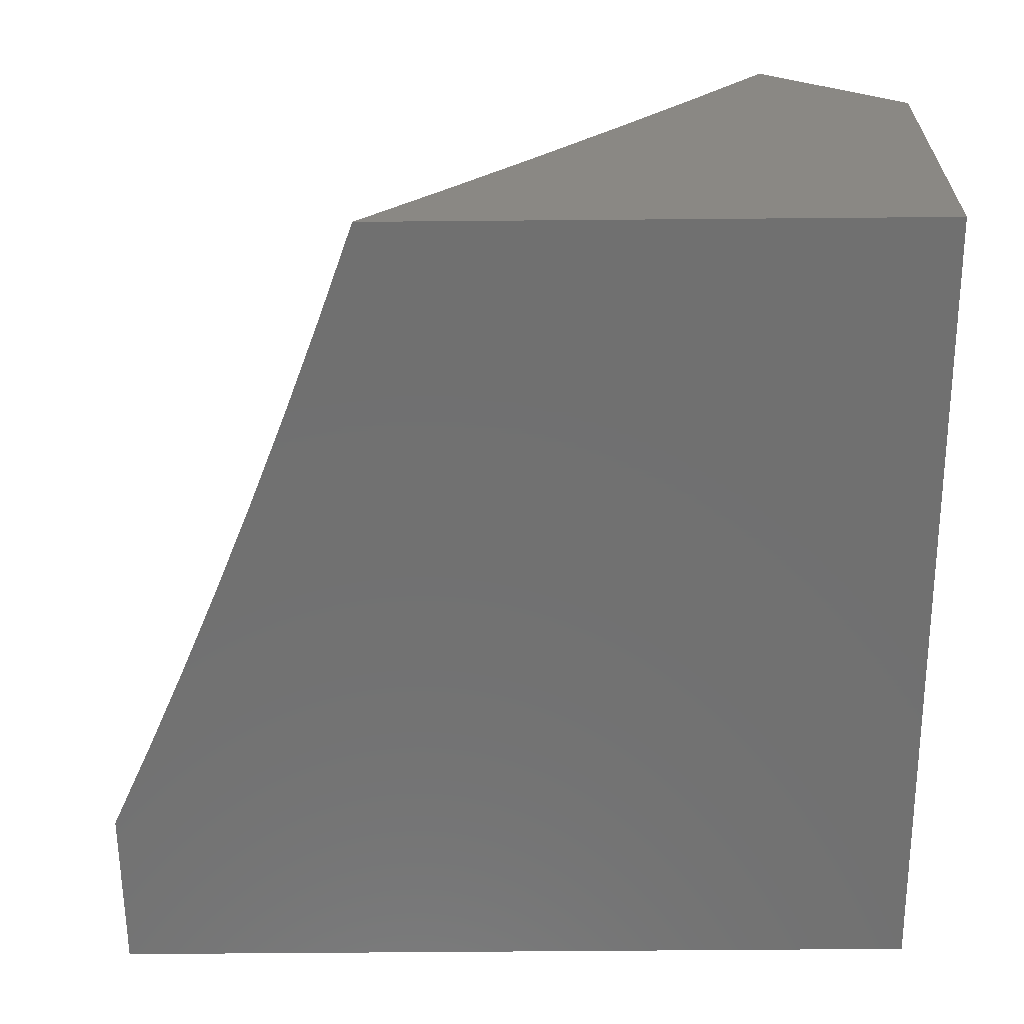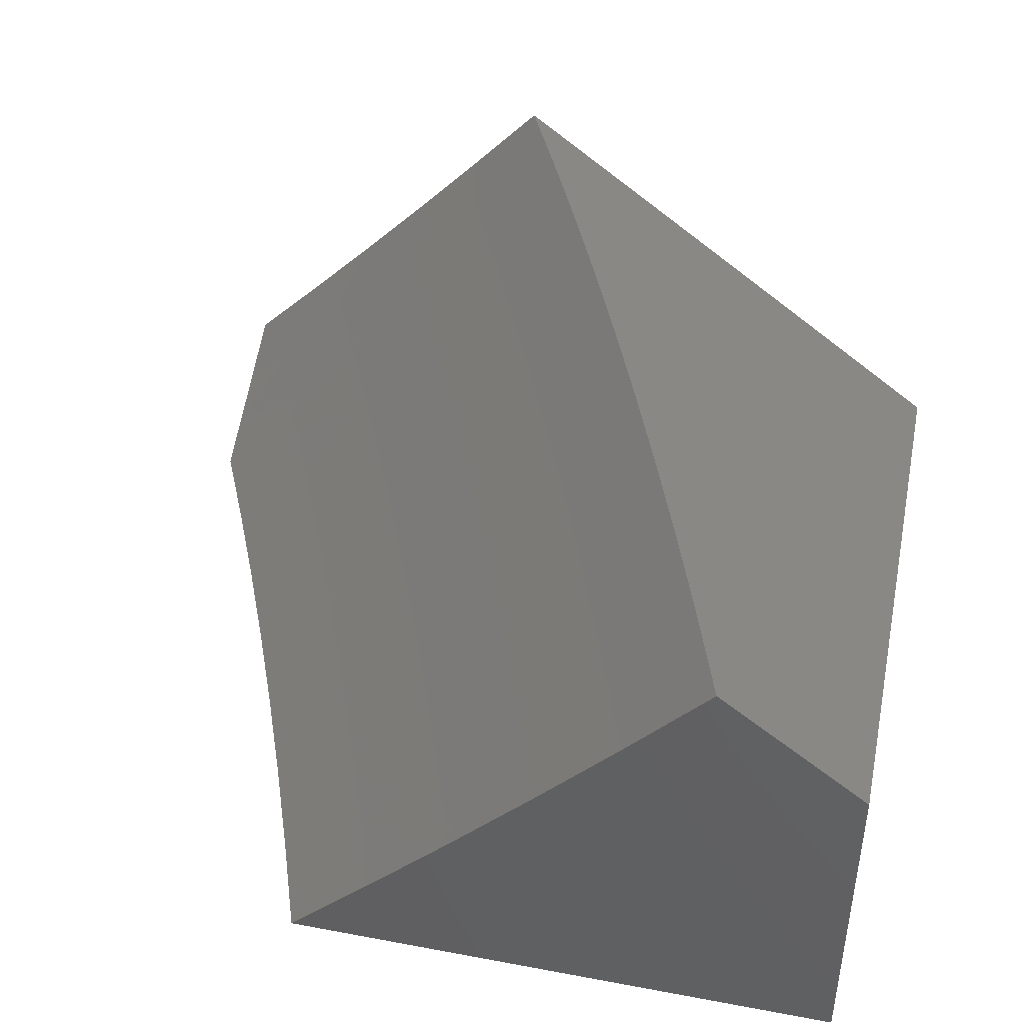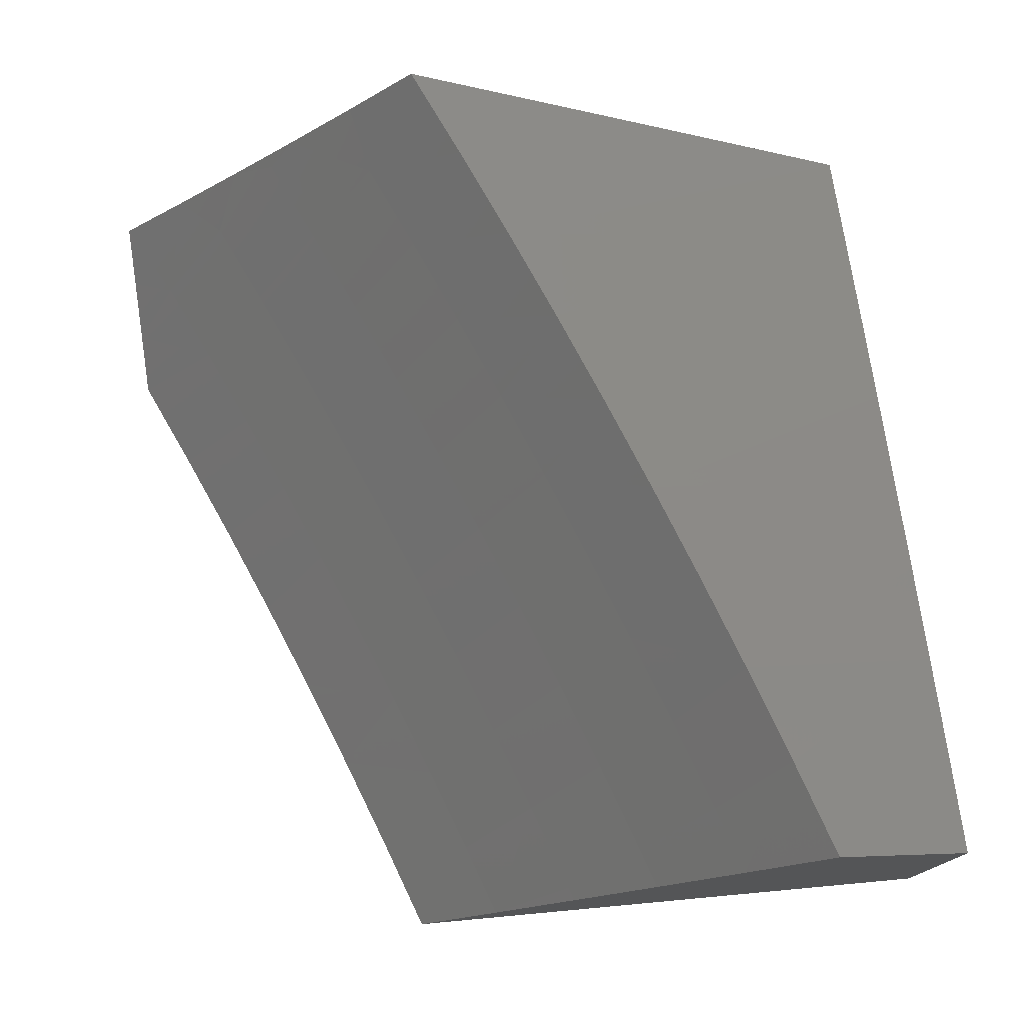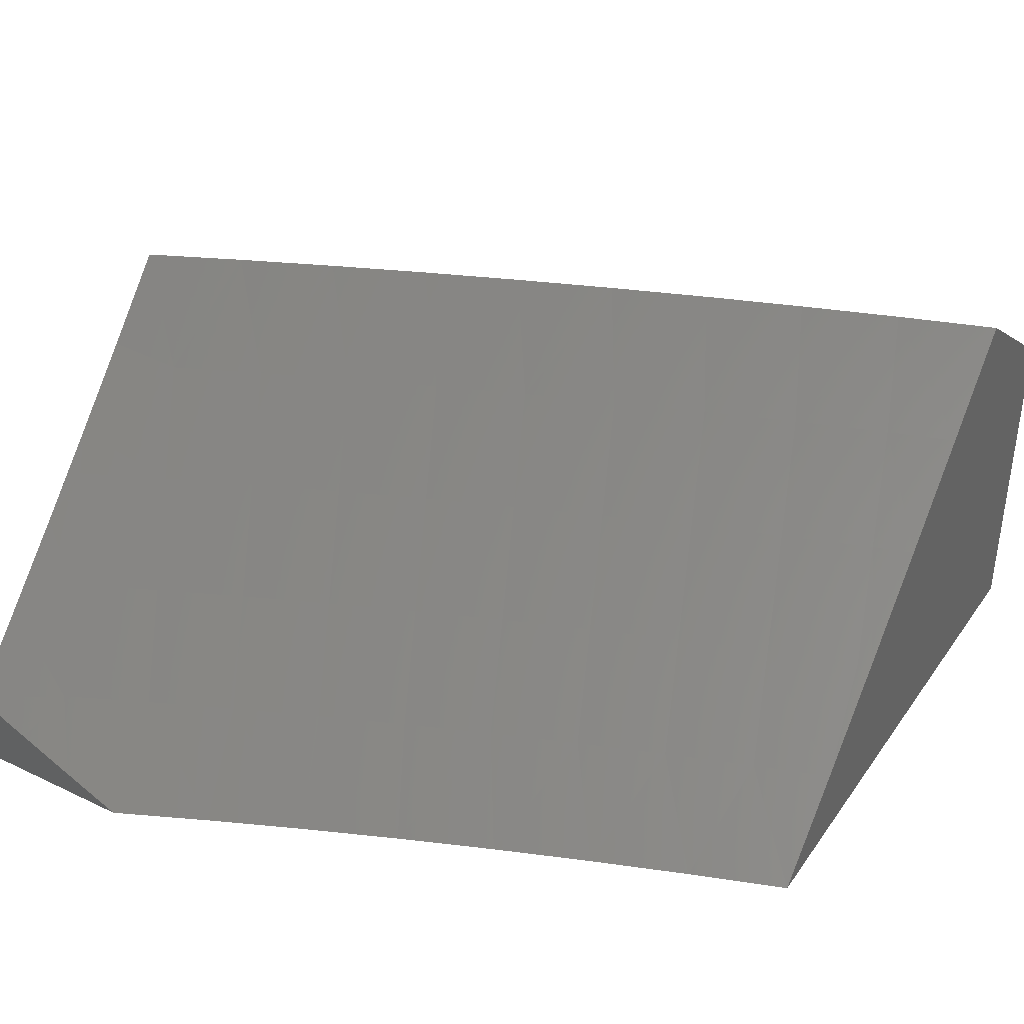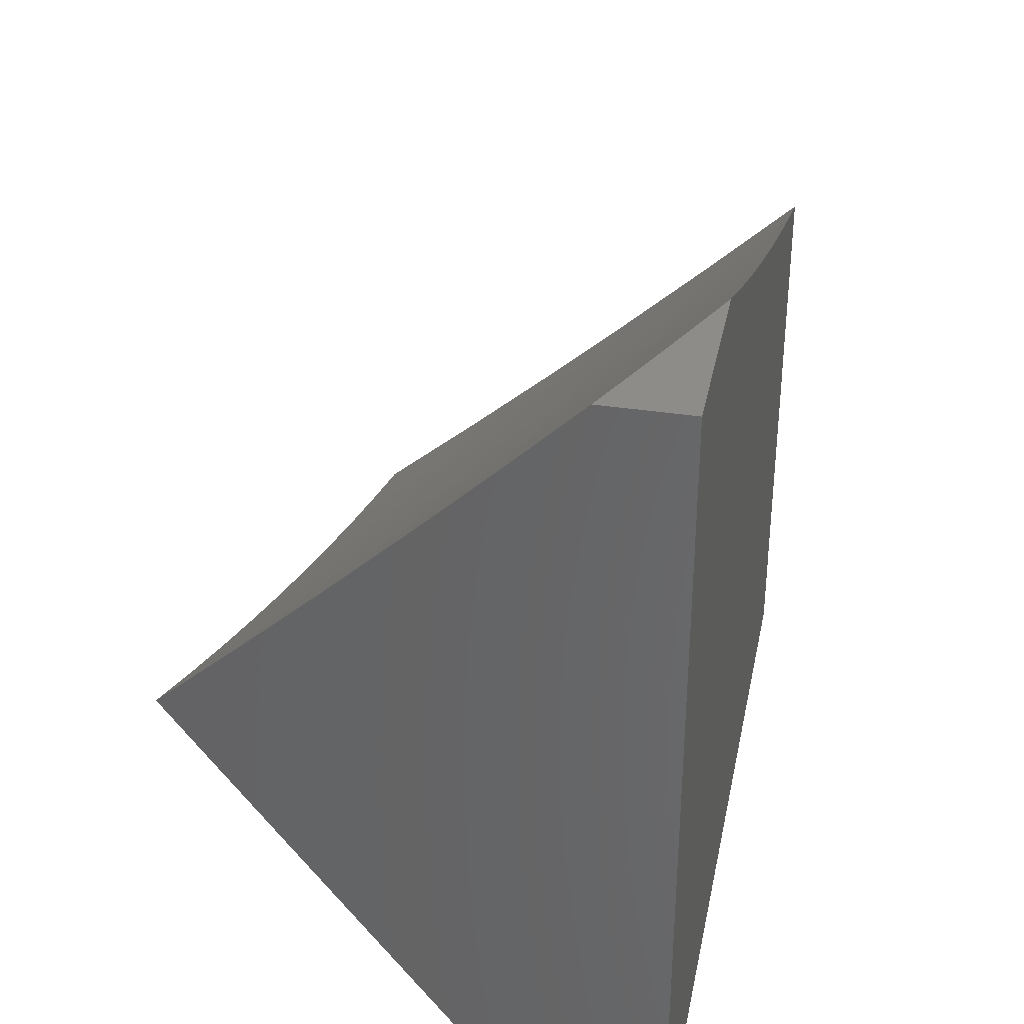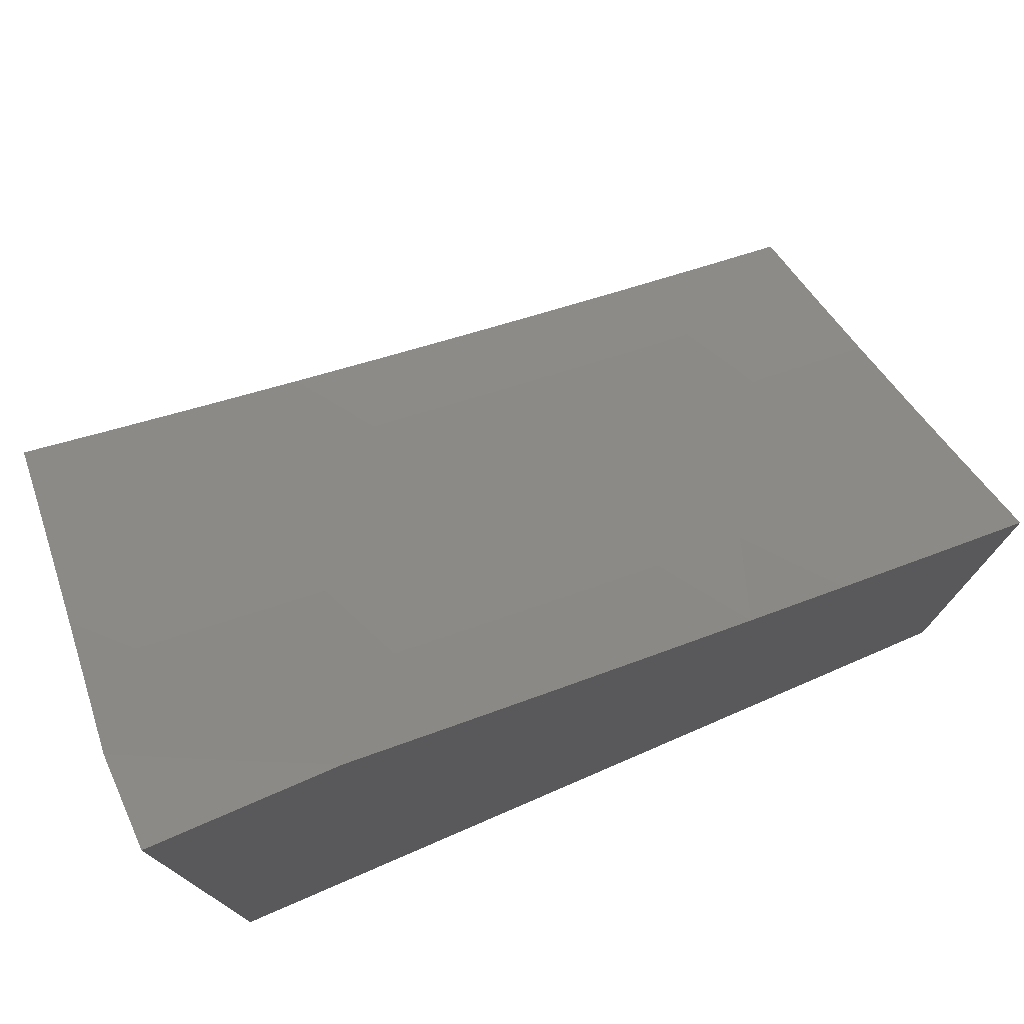
<metadata>
{"format":"stl","ext":"stl","renderer":"f3d","projection":"perspective","resolution":1024,"background":"white","views":[{"elev":-62.5,"azim":-89.5,"up":"+Z"},{"elev":43.9,"azim":-77.6,"up":"+Z"},{"elev":76.6,"azim":-95.3,"up":"+Z"},{"elev":38.3,"azim":-148.8,"up":"+Z"},{"elev":36.0,"azim":101.3,"up":"+Y"},{"elev":76.7,"azim":156.7,"up":"+Y"}]}
</metadata>
<code>
# stl→obj: 87 verts, 170 faces
v 3.891 -8.472 -7.455
v 4 -8.421 -7.455
v 3.923 -8.357 -7.566
v 4 -8.339 -7.546
v 4 -8.256 -7.636
v 4 -8.171 -7.725
v 3.985 -8.225 -7.676
v 3.884 -8.273 -7.676
v 3.819 -8.405 -7.566
v 3.782 -8.522 -7.455
v 3.715 -8.451 -7.566
v 3.672 -8.57 -7.455
v 3.61 -8.497 -7.566
v 3.561 -8.616 -7.455
v 3.505 -8.541 -7.566
v 3.45 -8.661 -7.455
v 3.399 -8.583 -7.566
v 3.338 -8.705 -7.455
v 3.293 -8.625 -7.566
v 3.226 -8.747 -7.455
v 3.186 -8.665 -7.566
v 3.113 -8.788 -7.455
v 3.079 -8.703 -7.566
v 3 -8.731 -7.567
v 3 -8.633 -7.677
v 3.048 -8.616 -7.676
v 3 -8.533 -7.786
v 3.016 -8.528 -7.785
v 3 -8.432 -7.894
v 3.122 -8.49 -7.785
v 3.089 -8.4 -7.893
v 3.192 -8.362 -7.893
v 3.115 -8.288 -8
v 3.23 -8.244 -8
v 3.296 -8.321 -7.893
v 3.344 -8.198 -8
v 3.398 -8.28 -7.893
v 3.457 -8.151 -8
v 3.5 -8.237 -7.893
v 3.602 -8.193 -7.893
v 3.538 -8.325 -7.785
v 3.64 -8.281 -7.785
v 3.574 -8.411 -7.676
v 3.678 -8.367 -7.676
v 3.944 -8.14 -7.785
v 4 -8.086 -7.813
v 3.903 -8.054 -7.893
v 4 -8 -7.9
v 3.931 -8 -7.934
v 3.863 -8 -7.967
v 3.803 -8.102 -7.893
v 3.844 -8.188 -7.785
v 3.793 -8 -8
v 3.682 -8.052 -8
v 3.703 -8.148 -7.893
v 3.57 -8.102 -8
v 3 -8.33 -8
v 3 -8.827 -7.455
v 3.742 -8.235 -7.785
v 3.781 -8.32 -7.676
v 3.434 -8.368 -7.785
v 3.331 -8.41 -7.785
v 3.226 -8.45 -7.785
v 3.47 -8.455 -7.676
v 3.365 -8.497 -7.676
v 3.26 -8.538 -7.676
v 3.154 -8.578 -7.676
v 3.873 -9 -7.84
v 4 -9 -7.881
v 4 -8.926 -7.826
v 4 -8.852 -7.772
v 4 -8.779 -7.718
v 4 -8.707 -7.665
v 4 -8.635 -7.612
v 4 -8.563 -7.559
v 4 -8.492 -7.507
v 3.746 -9 -7.8
v 3.62 -9 -7.761
v 3.495 -9 -7.724
v 3.371 -9 -7.688
v 3.247 -9 -7.653
v 3.123 -9 -7.62
v 3 -8.913 -7.521
v 3 -9 -7.588
v 4 -9 -8
v 3 -9 -8
v 4 -8 -8
f 1 2 3
f 3 2 4
f 3 4 5
f 6 7 5
f 5 7 8
f 5 8 3
f 3 8 9
f 3 9 1
f 1 9 10
f 10 9 11
f 10 11 12
f 12 11 13
f 12 13 14
f 14 13 15
f 14 15 16
f 16 15 17
f 16 17 18
f 18 17 19
f 18 19 20
f 20 19 21
f 20 21 22
f 22 21 23
f 22 23 24
f 24 23 25
f 25 23 26
f 25 26 27
f 27 26 28
f 27 28 29
f 29 28 30
f 29 30 31
f 31 30 32
f 31 32 33
f 33 32 34
f 34 32 35
f 34 35 36
f 36 35 37
f 36 37 38
f 38 37 39
f 38 39 40
f 40 39 41
f 40 41 42
f 42 41 43
f 42 43 44
f 44 43 13
f 44 13 11
f 7 6 45
f 45 6 46
f 45 46 47
f 47 46 48
f 47 48 49
f 49 50 47
f 47 50 51
f 47 51 45
f 45 51 52
f 45 52 7
f 7 52 8
f 50 53 51
f 51 53 54
f 51 54 55
f 55 54 56
f 55 56 40
f 40 56 38
f 33 57 31
f 31 57 29
f 24 58 22
f 52 51 59
f 59 51 55
f 59 55 42
f 42 55 40
f 8 52 60
f 60 52 59
f 60 59 44
f 44 59 42
f 11 9 60
f 60 9 8
f 11 60 44
f 41 39 61
f 61 39 37
f 61 37 62
f 62 37 35
f 62 35 63
f 63 35 32
f 63 32 30
f 43 41 64
f 64 41 61
f 64 61 65
f 65 61 62
f 65 62 66
f 66 62 63
f 66 63 67
f 67 63 30
f 67 30 26
f 26 30 28
f 13 43 15
f 15 43 64
f 15 64 17
f 17 64 65
f 17 65 19
f 19 65 66
f 19 66 21
f 21 66 67
f 21 67 23
f 23 67 26
f 68 69 10
f 10 69 70
f 10 70 71
f 71 72 10
f 10 72 1
f 1 72 73
f 1 73 74
f 74 75 1
f 1 75 76
f 1 76 2
f 10 12 68
f 68 12 77
f 77 12 14
f 77 14 78
f 78 14 16
f 78 16 79
f 79 16 18
f 79 18 80
f 80 18 20
f 80 20 81
f 81 20 22
f 81 22 82
f 82 22 58
f 82 58 83
f 83 84 82
f 69 68 85
f 85 68 86
f 86 68 77
f 86 77 78
f 78 79 86
f 86 79 80
f 86 80 81
f 81 82 86
f 86 82 84
f 83 24 84
f 84 24 25
f 84 25 86
f 86 25 27
f 86 27 29
f 83 58 24
f 29 57 86
f 57 33 86
f 86 33 34
f 86 34 36
f 86 36 85
f 85 36 38
f 85 38 56
f 56 54 85
f 85 54 87
f 87 54 53
f 53 50 87
f 87 50 49
f 87 49 48
f 2 76 4
f 4 76 75
f 4 75 5
f 5 75 74
f 5 74 73
f 5 73 6
f 6 73 72
f 6 72 46
f 46 72 71
f 46 71 70
f 69 85 70
f 70 85 46
f 87 48 85
f 85 48 46

</code>
